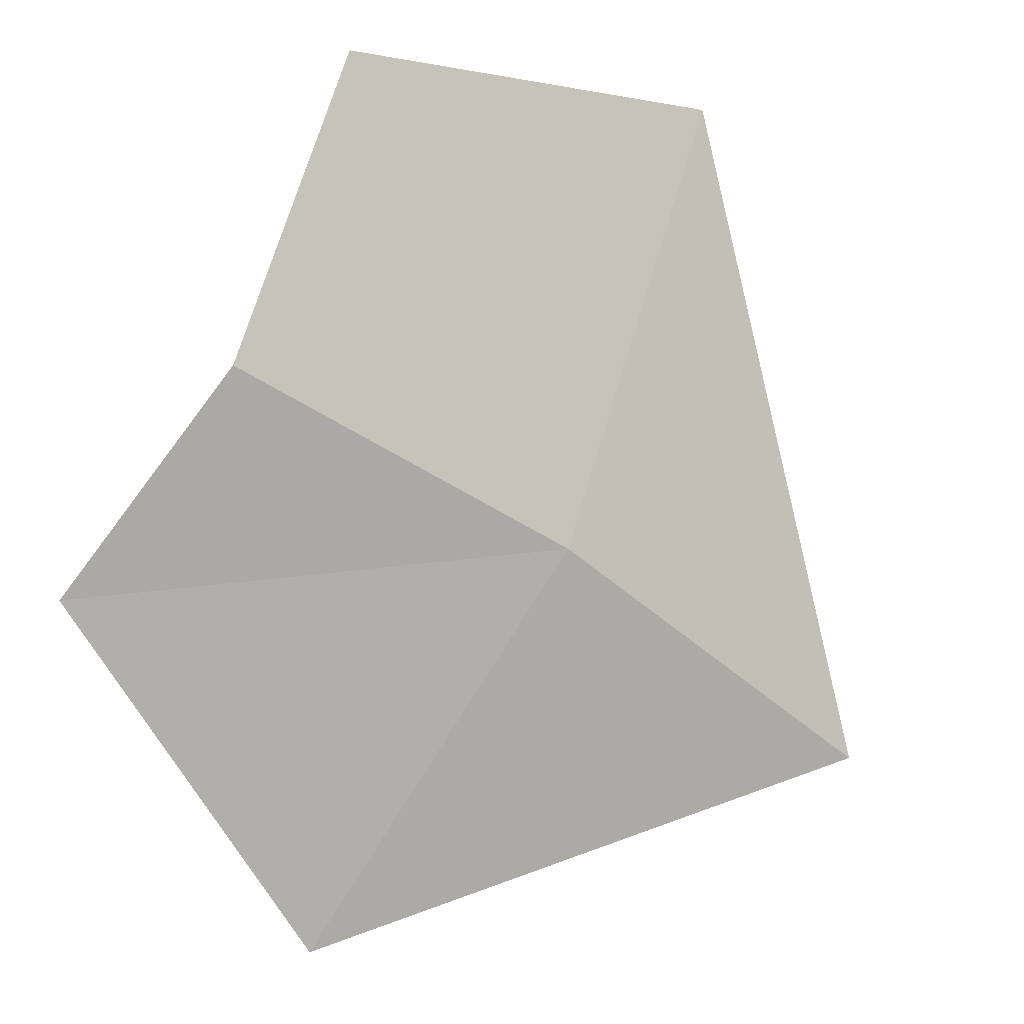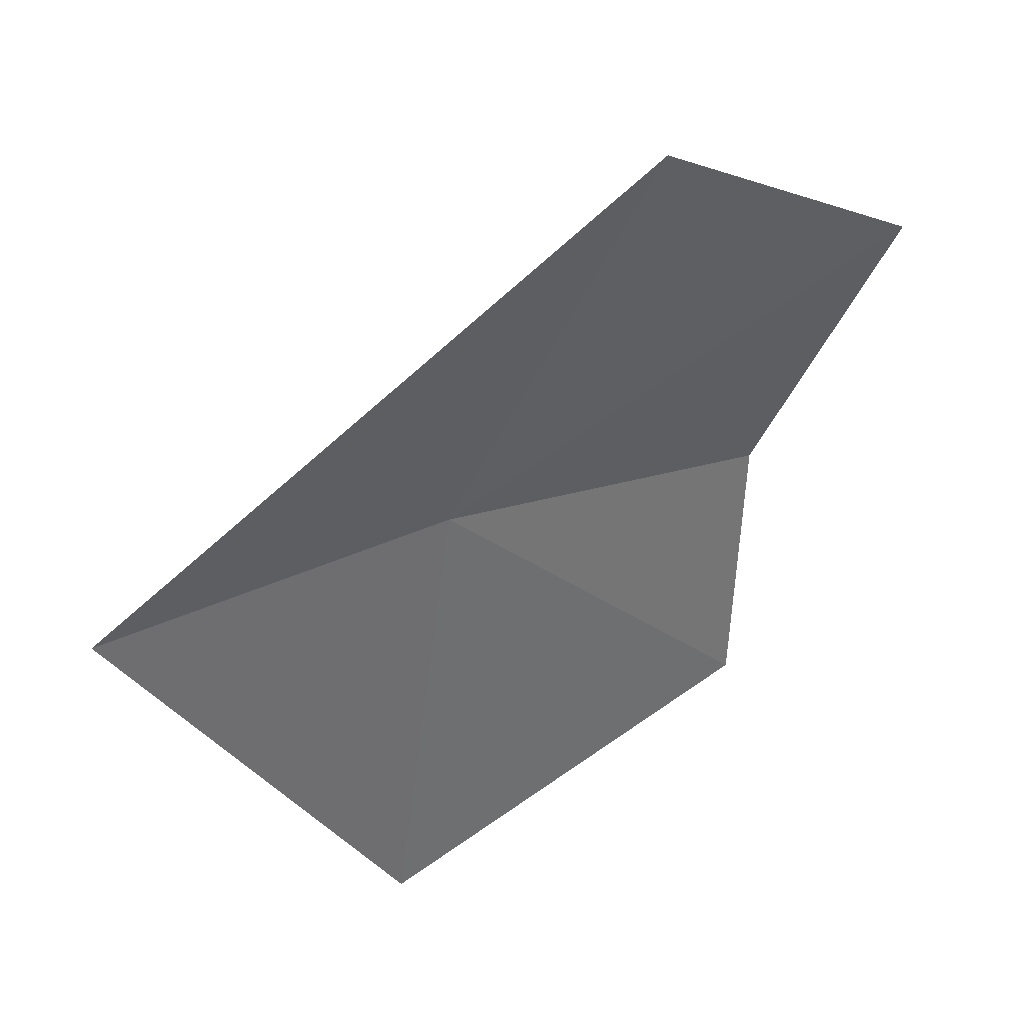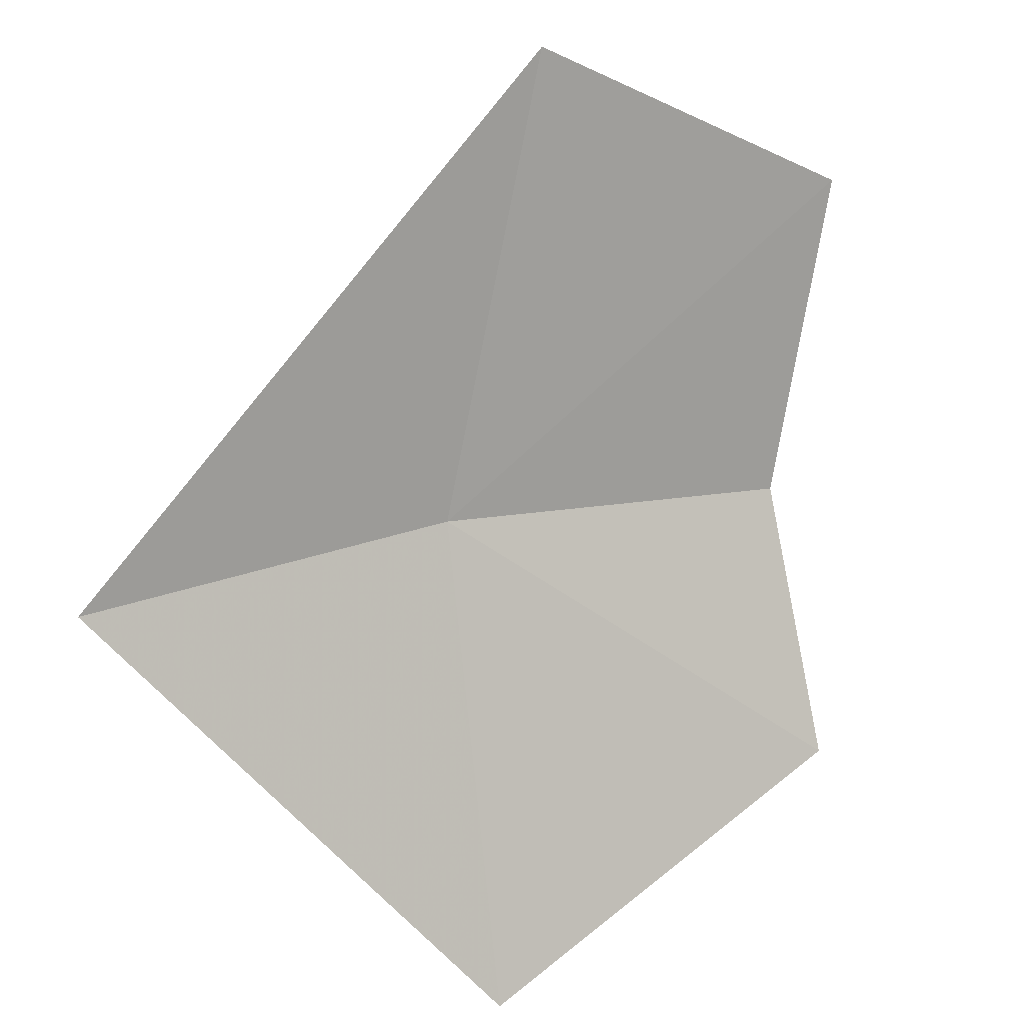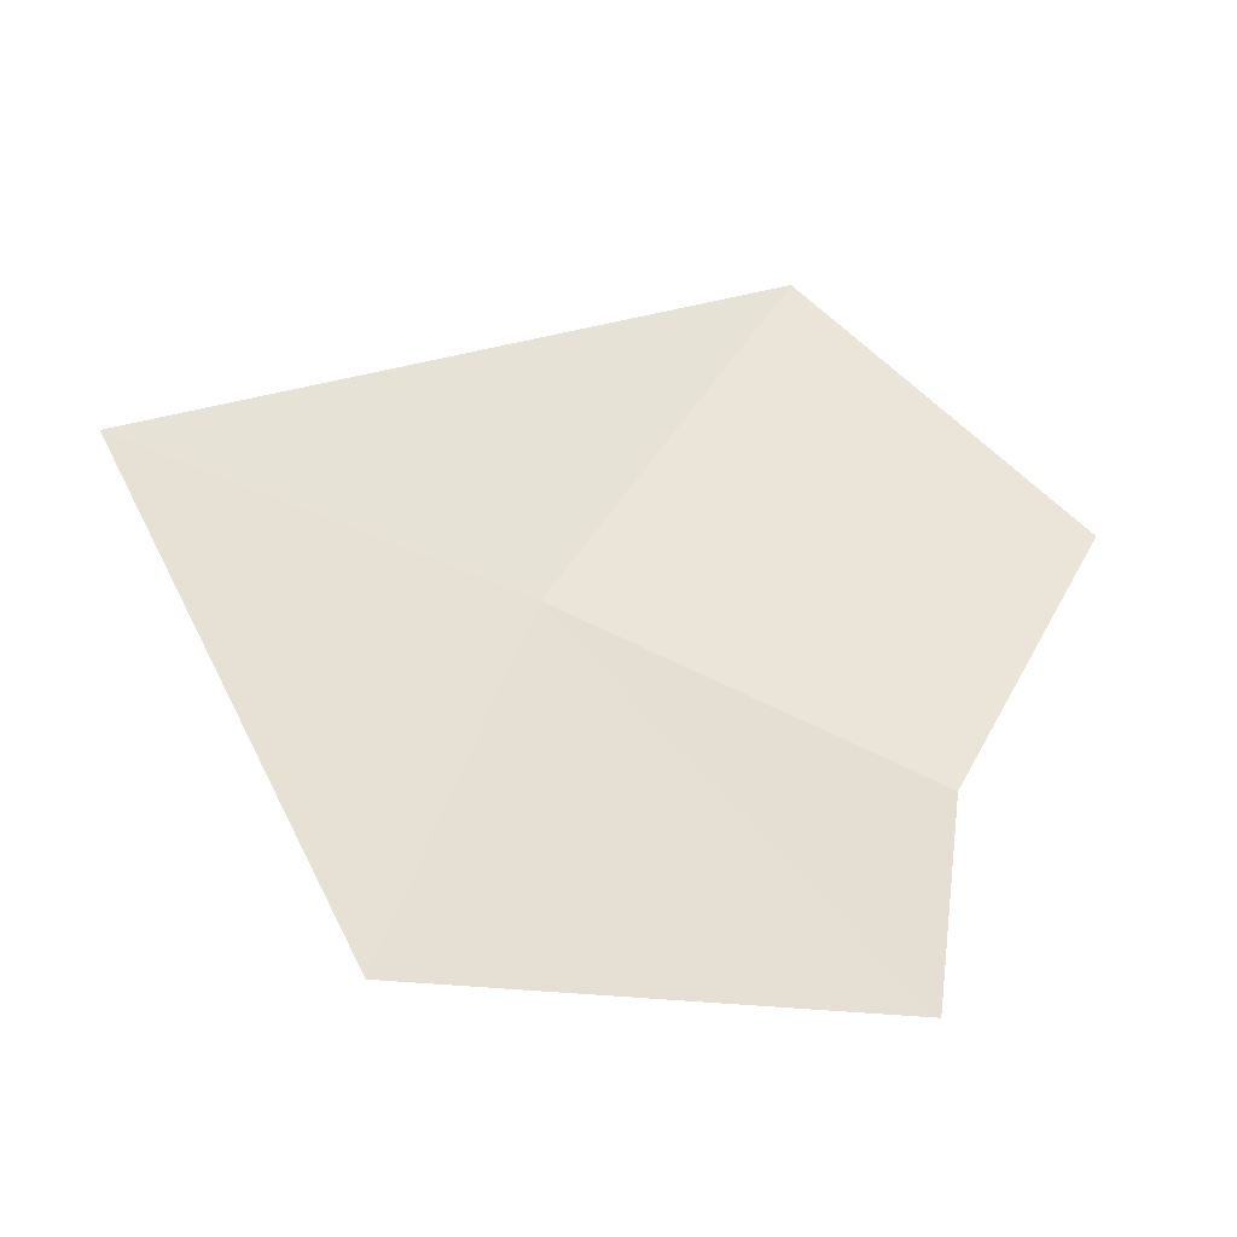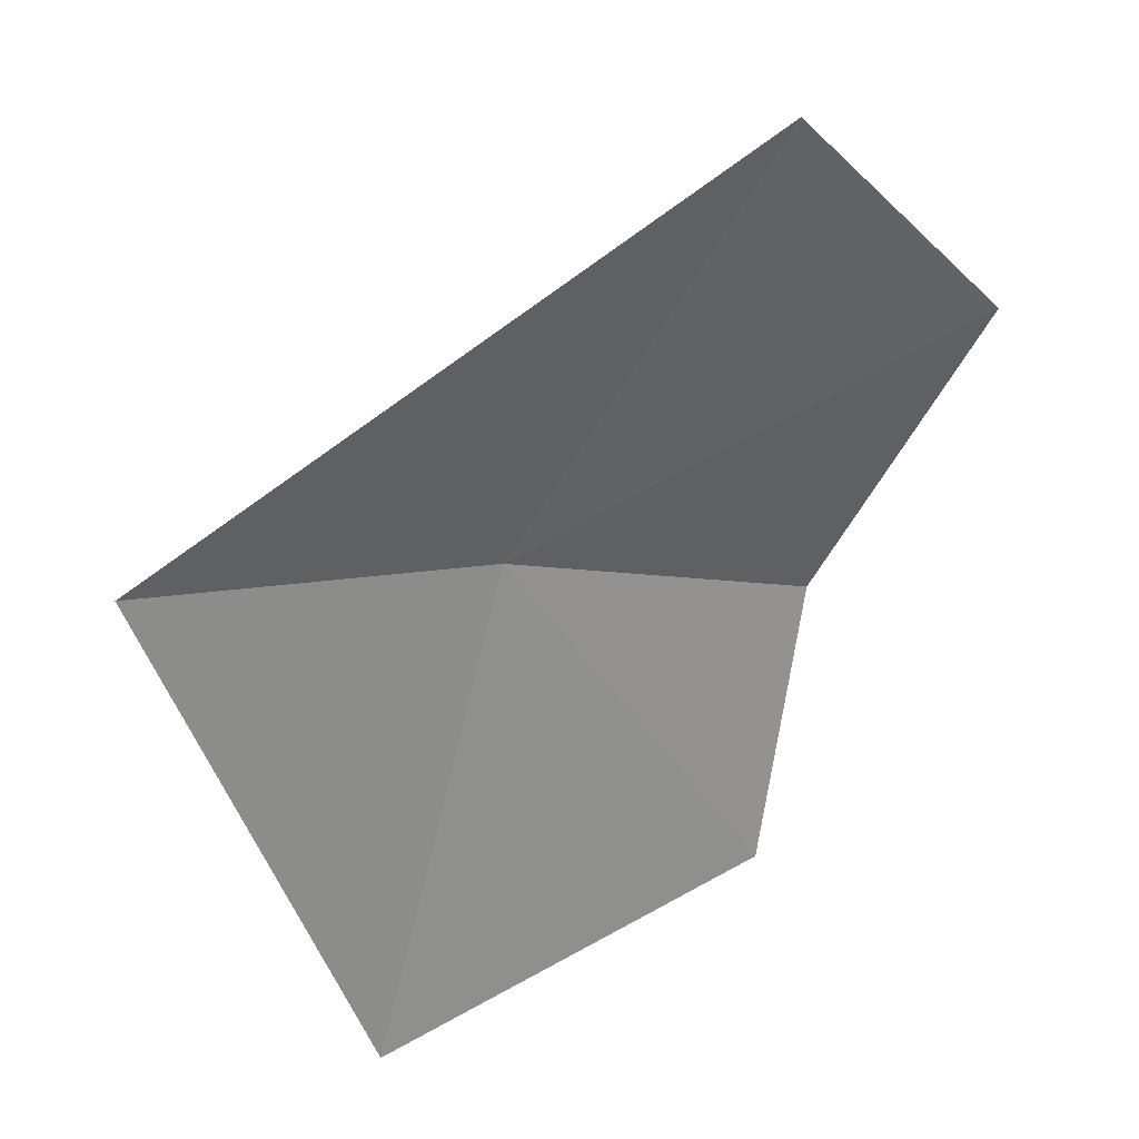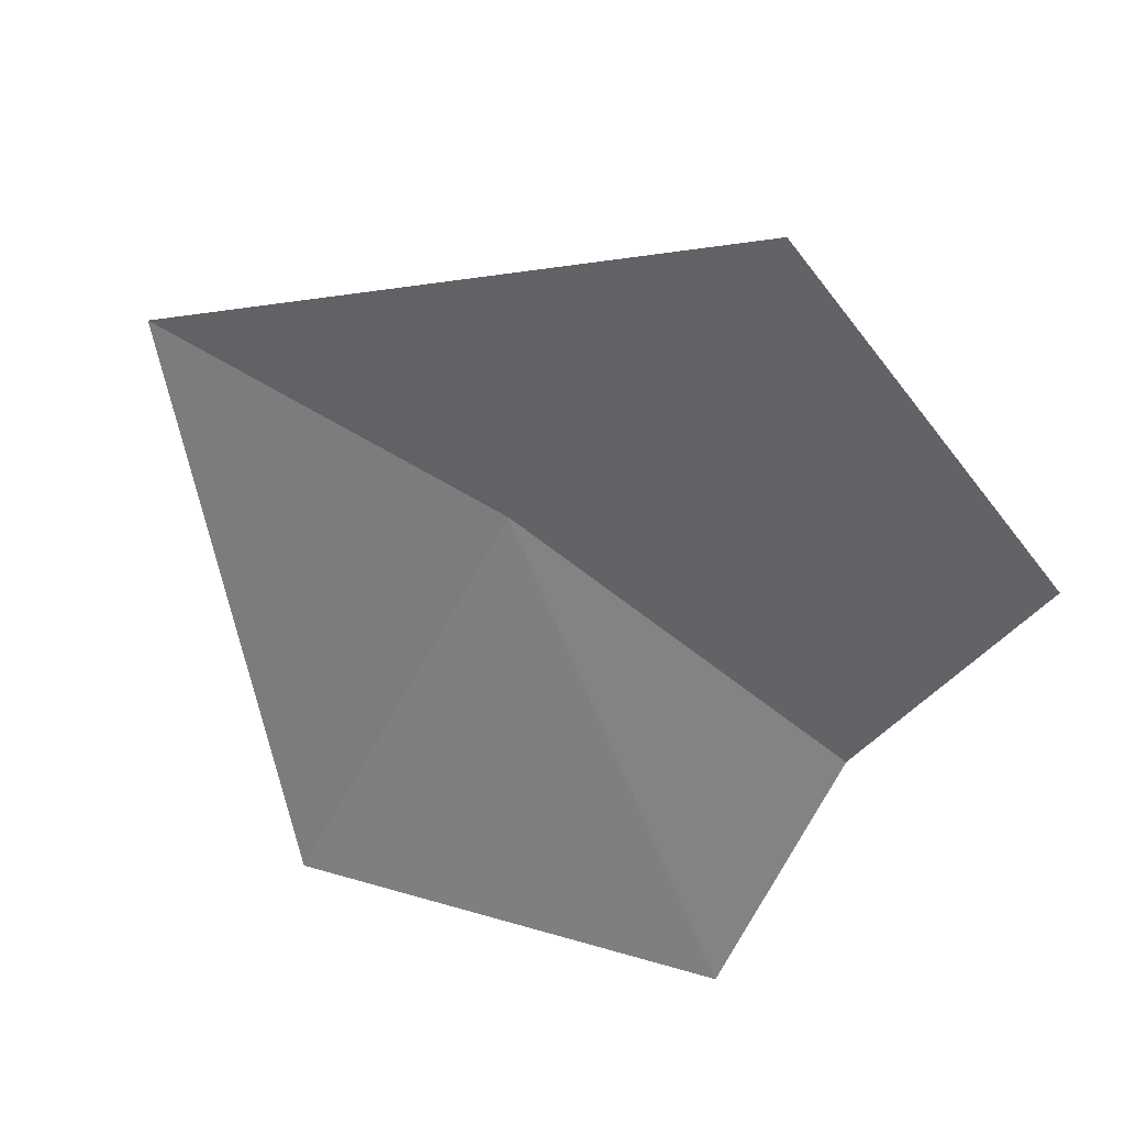
<metadata>
{"format":"obj","ext":"obj","renderer":"f3d","projection":"perspective","resolution":1024,"background":"white","views":[{"elev":64.8,"azim":-136.2,"up":"+Y"},{"elev":60.4,"azim":1.5,"up":"+Z"},{"elev":-59.2,"azim":13.9,"up":"+Y"},{"elev":-31.9,"azim":15.3,"up":"+Z"},{"elev":-47.4,"azim":-8.3,"up":"+Y"},{"elev":46.5,"azim":57.7,"up":"+Z"}]}
</metadata>
<code>
v 40.71 30.94 27.1
v 37.21 28.75 28.17
v 40.11 28.53 22.32
v 44.07 31.38 22.76
v 44.16 32.76 25.58
v 45.57 33.78 28.78
v 42.85 32.52 31.54
f 1 3 2
f 1 4 3
f 1 5 4
f 1 6 5
f 1 7 6
f 1 2 7

</code>
